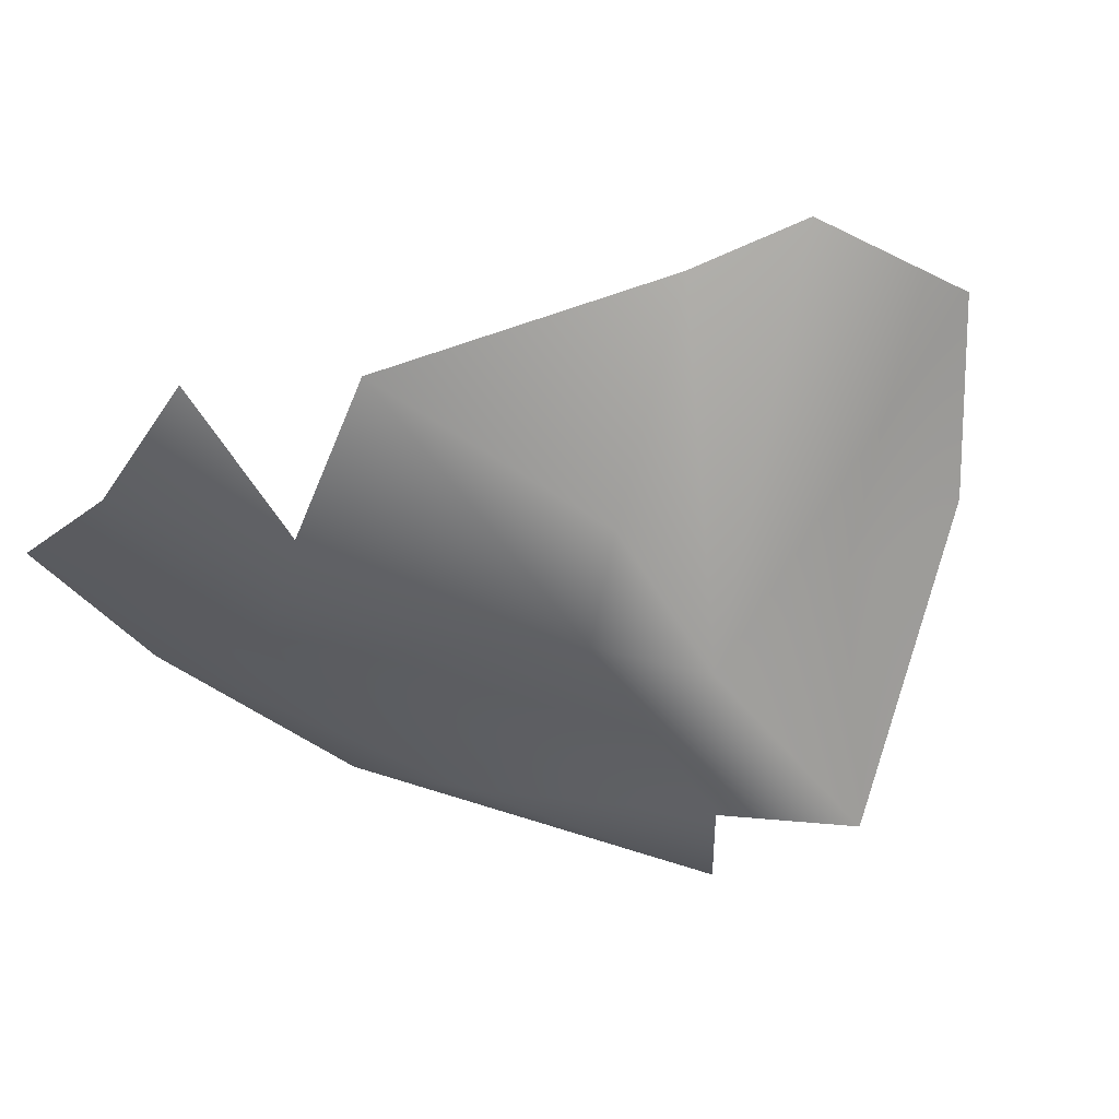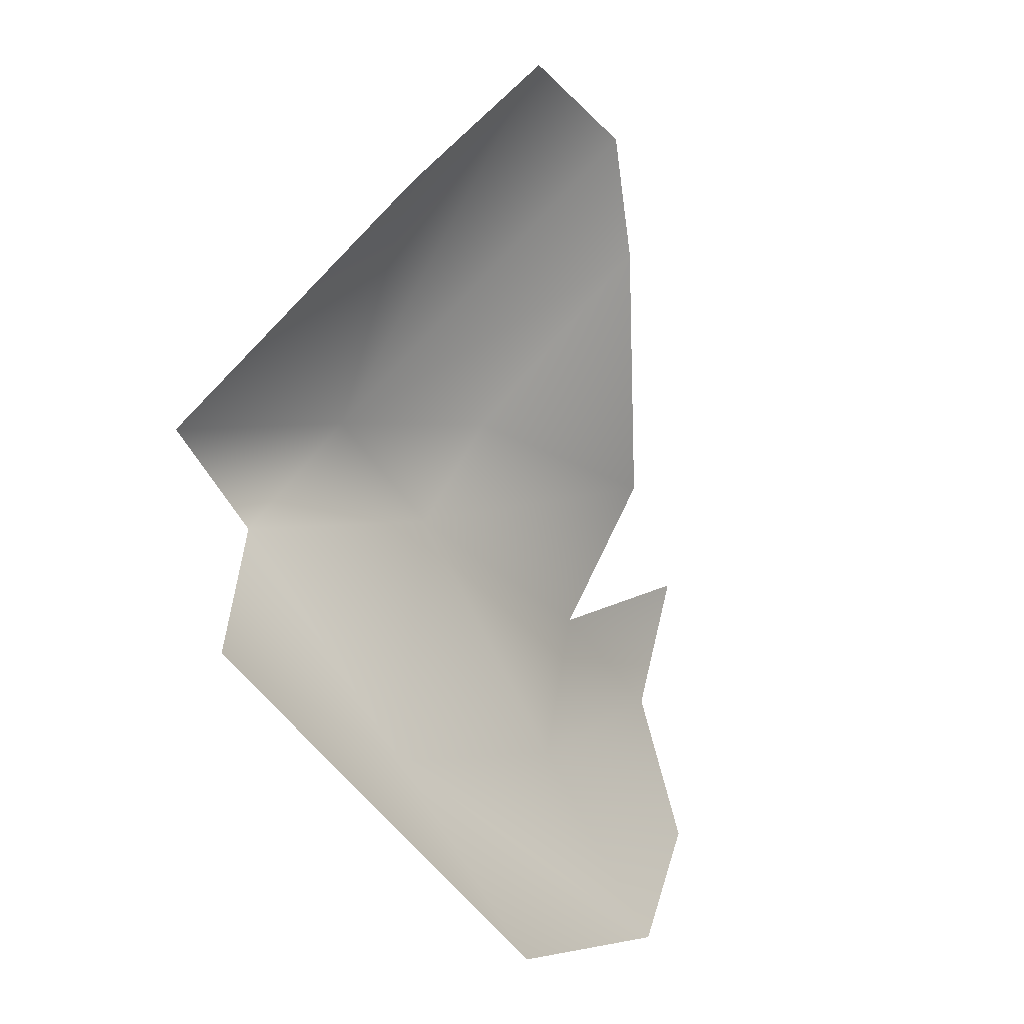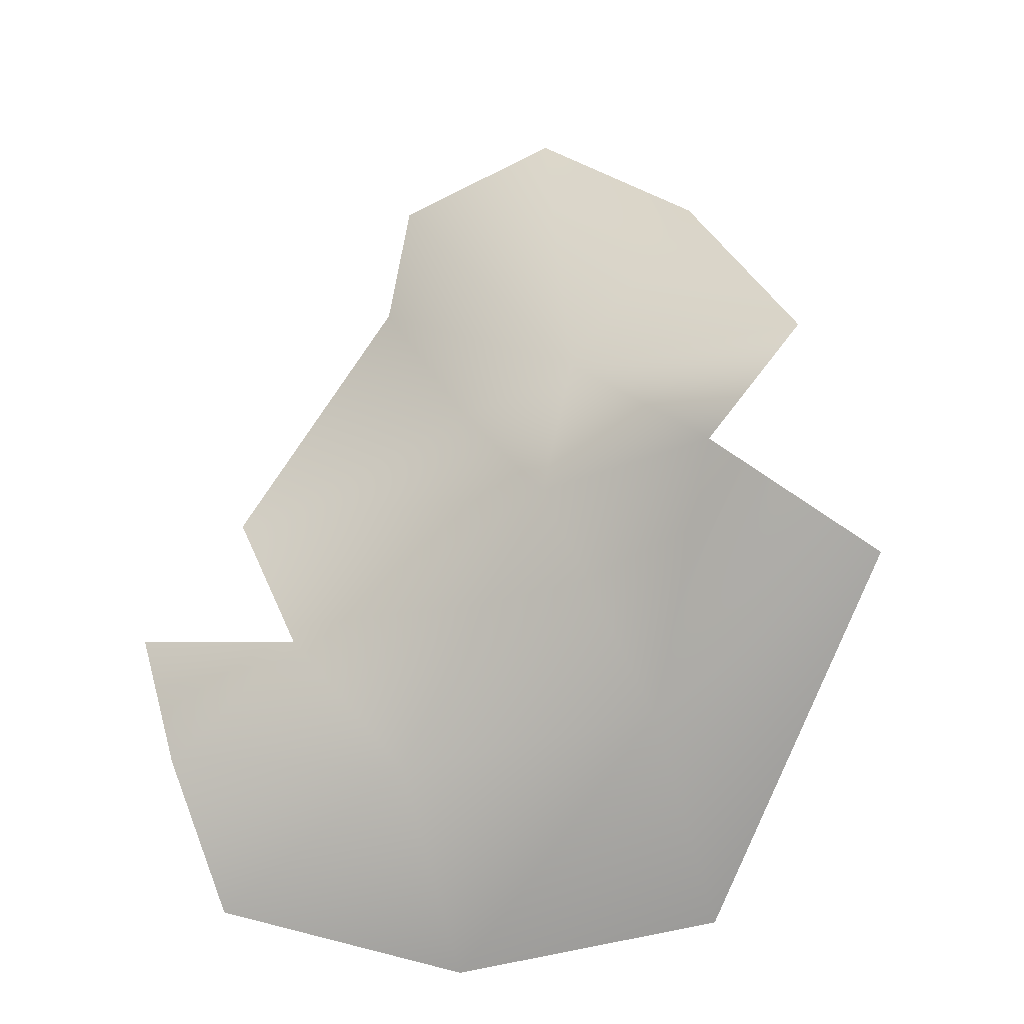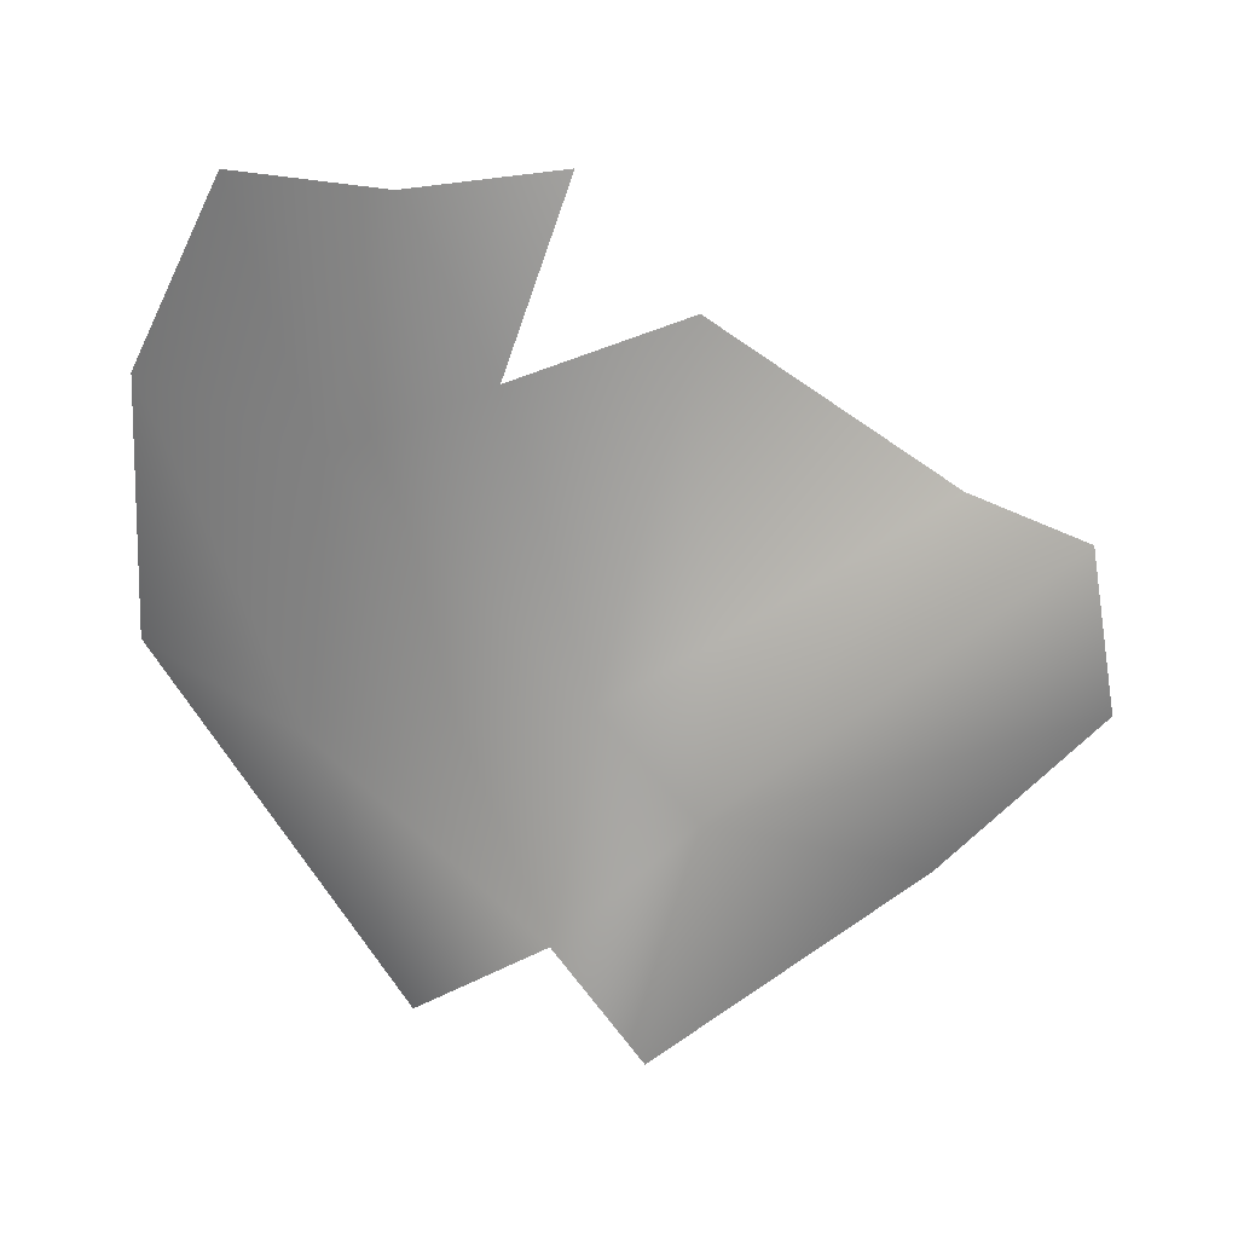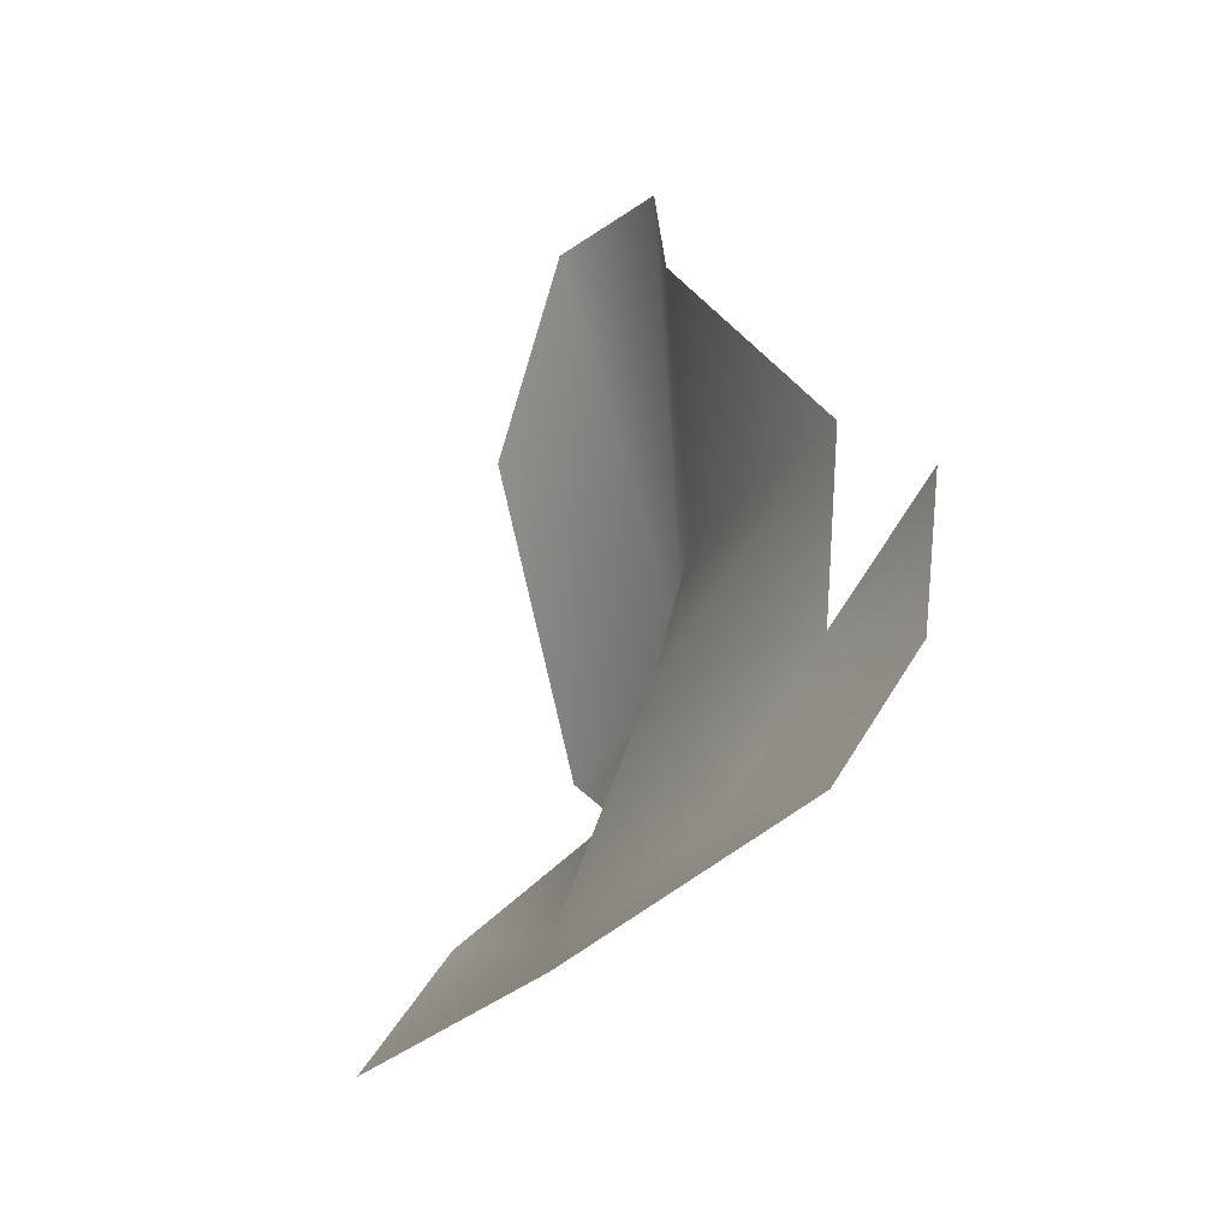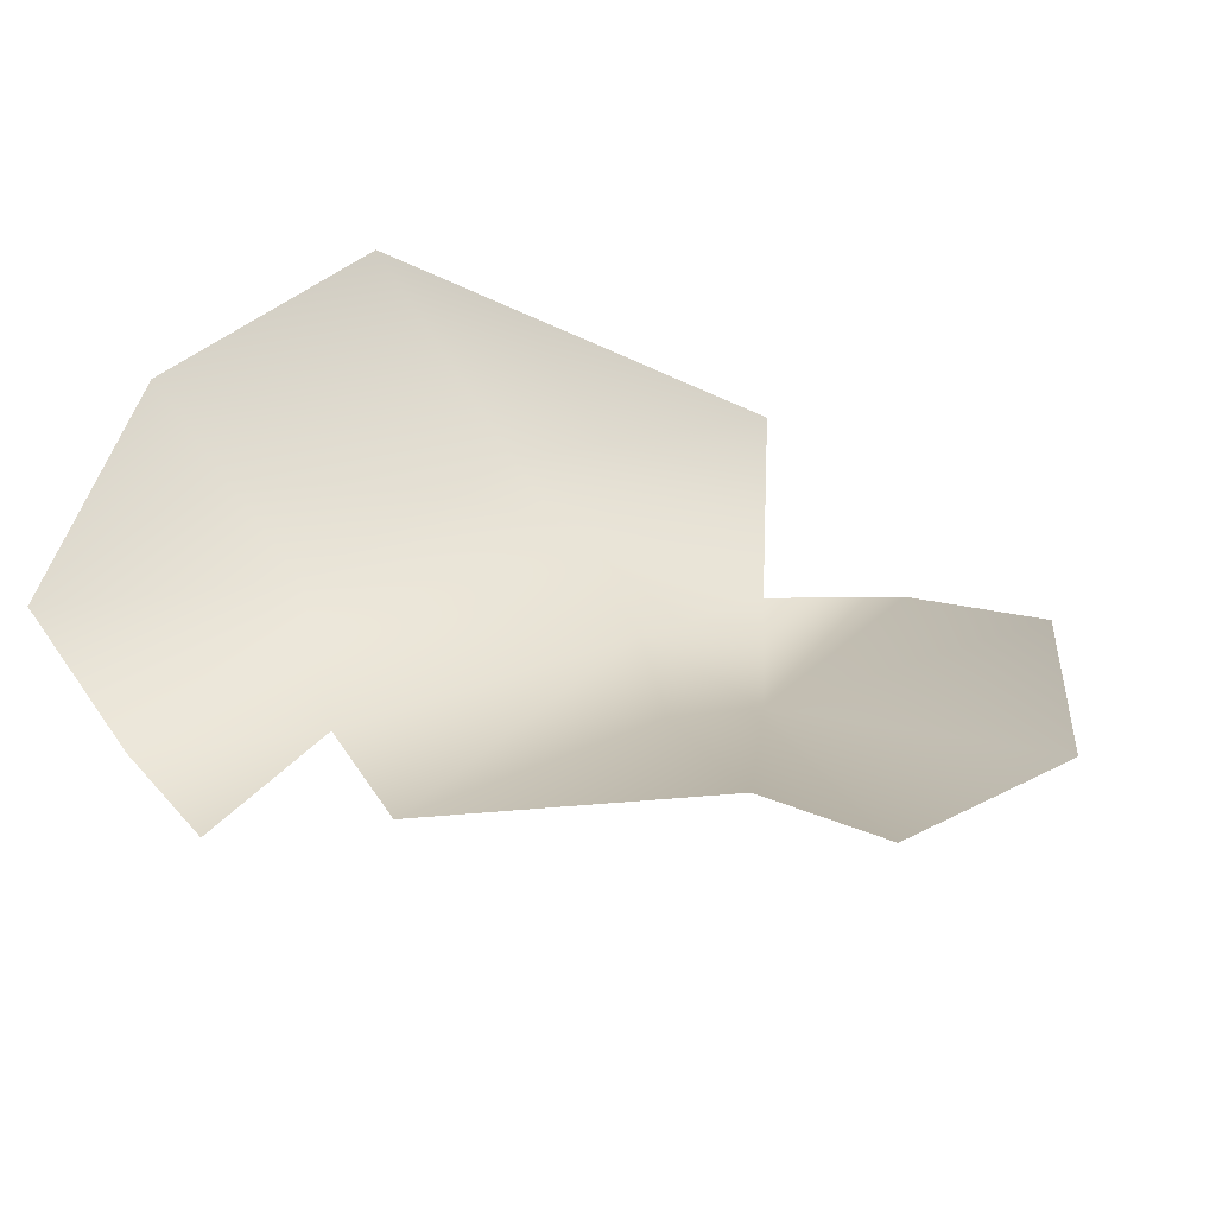
<metadata>
{"format":"obj","ext":"obj","renderer":"f3d","projection":"perspective","resolution":1024,"background":"white","views":[{"elev":-53.6,"azim":-51.9,"up":"+Y"},{"elev":4.7,"azim":127.1,"up":"+Z"},{"elev":-20.8,"azim":20.5,"up":"+Z"},{"elev":-68.0,"azim":-101.8,"up":"+Y"},{"elev":-40.4,"azim":-118.8,"up":"+Z"},{"elev":36.4,"azim":-51.7,"up":"+Y"}]}
</metadata>
<code>
o D54C_OLV
v -26.77 48.31 -3.681
v -25.93 48.42 -3.551
v -25.96 47.89 -2.998
v -26.77 48.31 -3.681
v -25.96 47.89 -2.998
v -26.8 47.86 -3.101
v -26.8 47.86 -3.101
v -25.96 47.89 -2.998
v -26.27 47.74 -2.261
v -26.8 47.86 -3.101
v -26.27 47.74 -2.261
v -27.13 47.72 -2.681
v -26.8 47.86 -3.101
v -27.56 47.74 -3.034
v -27.47 47.97 -3.495
v -26.8 47.86 -3.101
v -27.47 47.97 -3.495
v -26.77 48.31 -3.681
v -25.93 48.42 -3.551
v -25.21 47.84 -2.571
v -25.96 47.89 -2.998
v -26.1 47.53 -1.936
v -26.55 47.77 -1.95
v -26.27 47.74 -2.261
v -26.1 47.53 -1.936
v -25.66 47.53 -2.254
v -25.36 47.51 -1.928
v -26.1 47.53 -1.936
v -26.39 48.12 -0.7808
v -26.9 48.07 -0.9828
v -26.1 47.53 -1.936
v -26.97 48.08 -1.371
v -26.55 47.77 -1.95
v -27.39 47.82 -2.21
v -26.55 47.77 -1.95
v -26.97 48.08 -1.371
v -27.39 47.82 -2.21
v -27.13 47.72 -2.681
v -26.27 47.74 -2.261
v -27.39 47.82 -2.21
v -26.27 47.74 -2.261
v -26.55 47.77 -1.95
v -25.36 47.51 -1.928
v -25.84 48.05 -1.177
v -26.1 47.53 -1.936
v -25.66 47.53 -2.254
v -26.27 47.74 -2.261
v -25.96 47.89 -2.998
v -25.66 47.53 -2.254
v -25.96 47.89 -2.998
v -25.21 47.84 -2.571
v -26.27 47.74 -2.261
v -25.66 47.53 -2.254
v -26.1 47.53 -1.936
v -25.84 48.05 -1.177
v -26.39 48.12 -0.7808
v -26.1 47.53 -1.936
v -26.9 48.07 -0.9828
v -26.97 48.08 -1.371
v -26.1 47.53 -1.936
v -27.13 47.72 -2.681
v -27.7 47.77 -2.604
v -27.56 47.74 -3.034
v -27.13 47.72 -2.681
v -27.56 47.74 -3.034
v -26.8 47.86 -3.101
f 1 2 3
f 4 5 6
f 7 8 9
f 10 11 12
f 13 14 15
f 16 17 18
f 19 20 21
f 22 23 24
f 25 26 27
f 28 29 30
f 31 32 33
f 34 35 36
f 37 38 39
f 40 41 42
f 43 44 45
f 46 47 48
f 49 50 51
f 52 53 54
f 55 56 57
f 58 59 60
f 61 62 63
f 64 65 66

</code>
